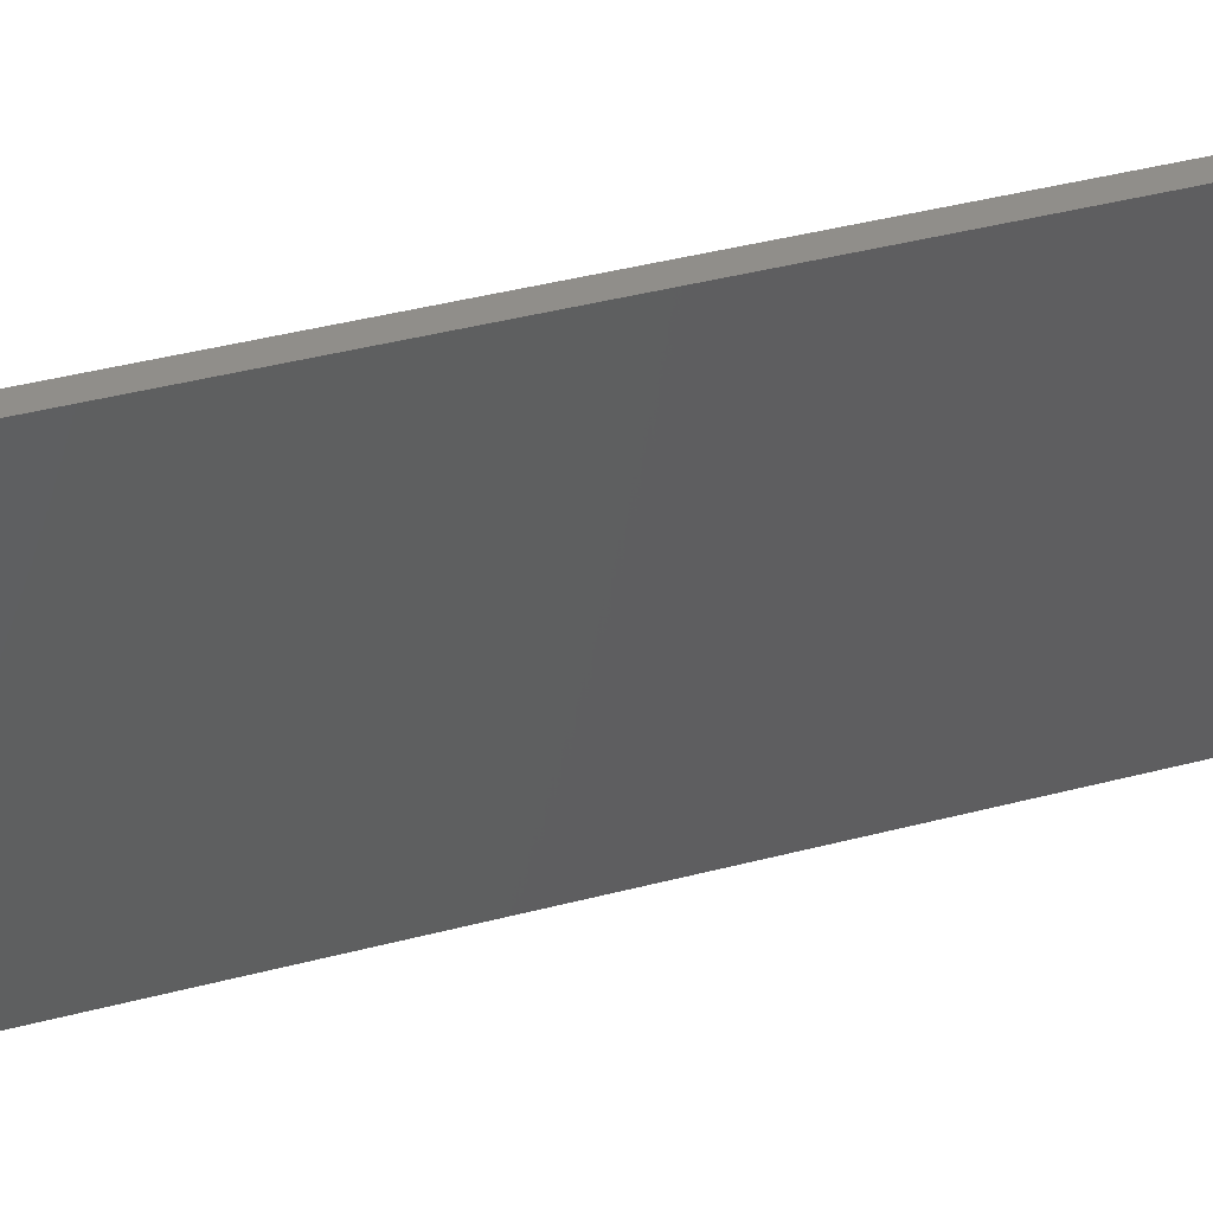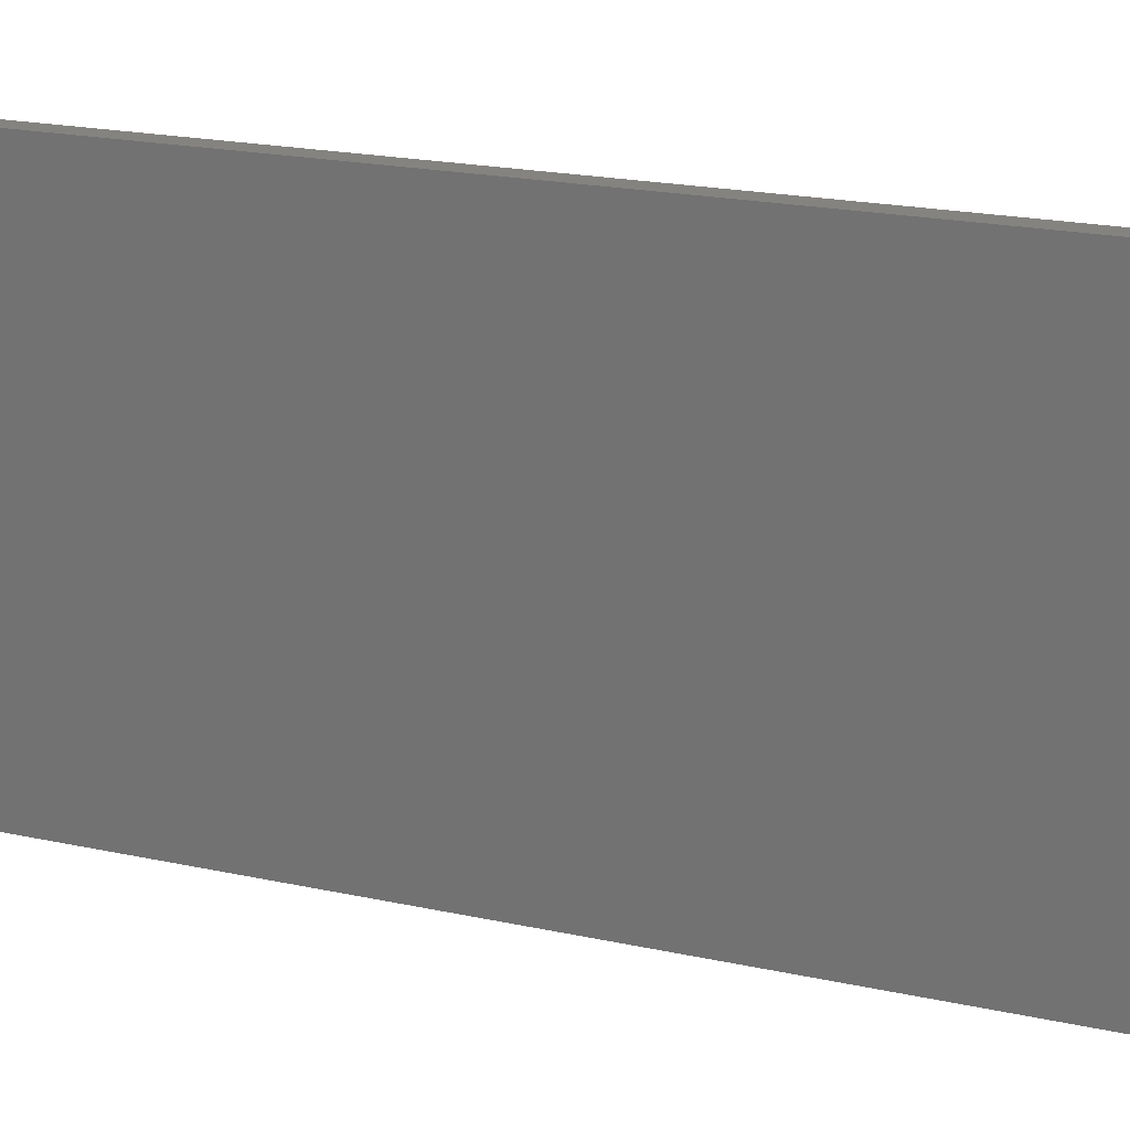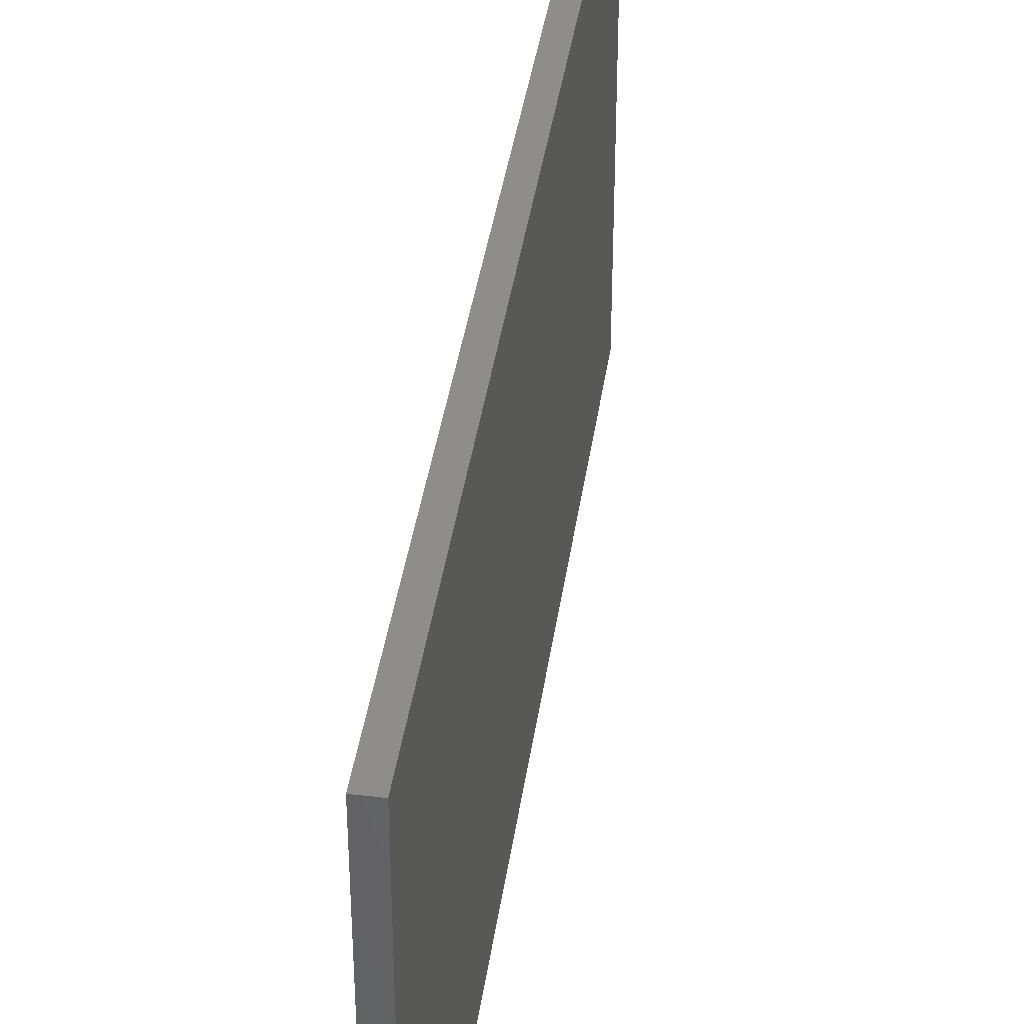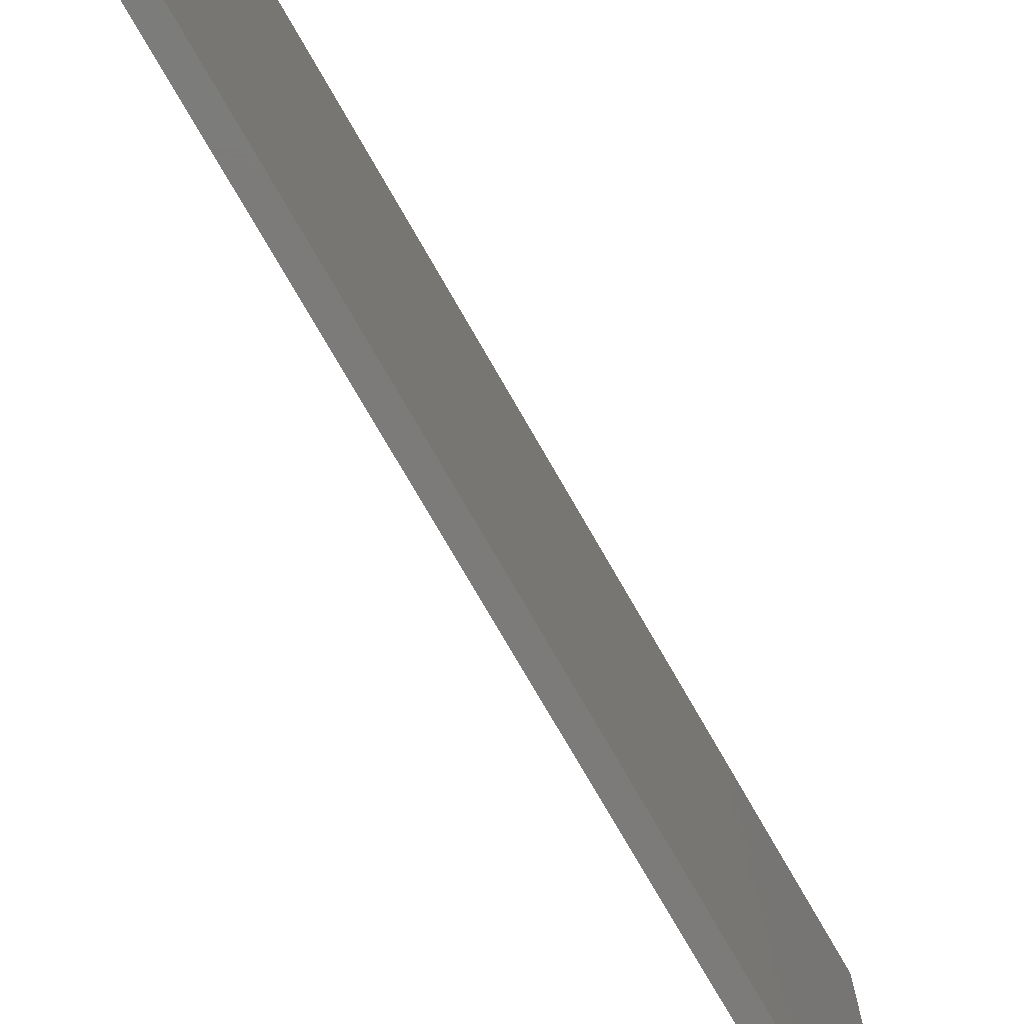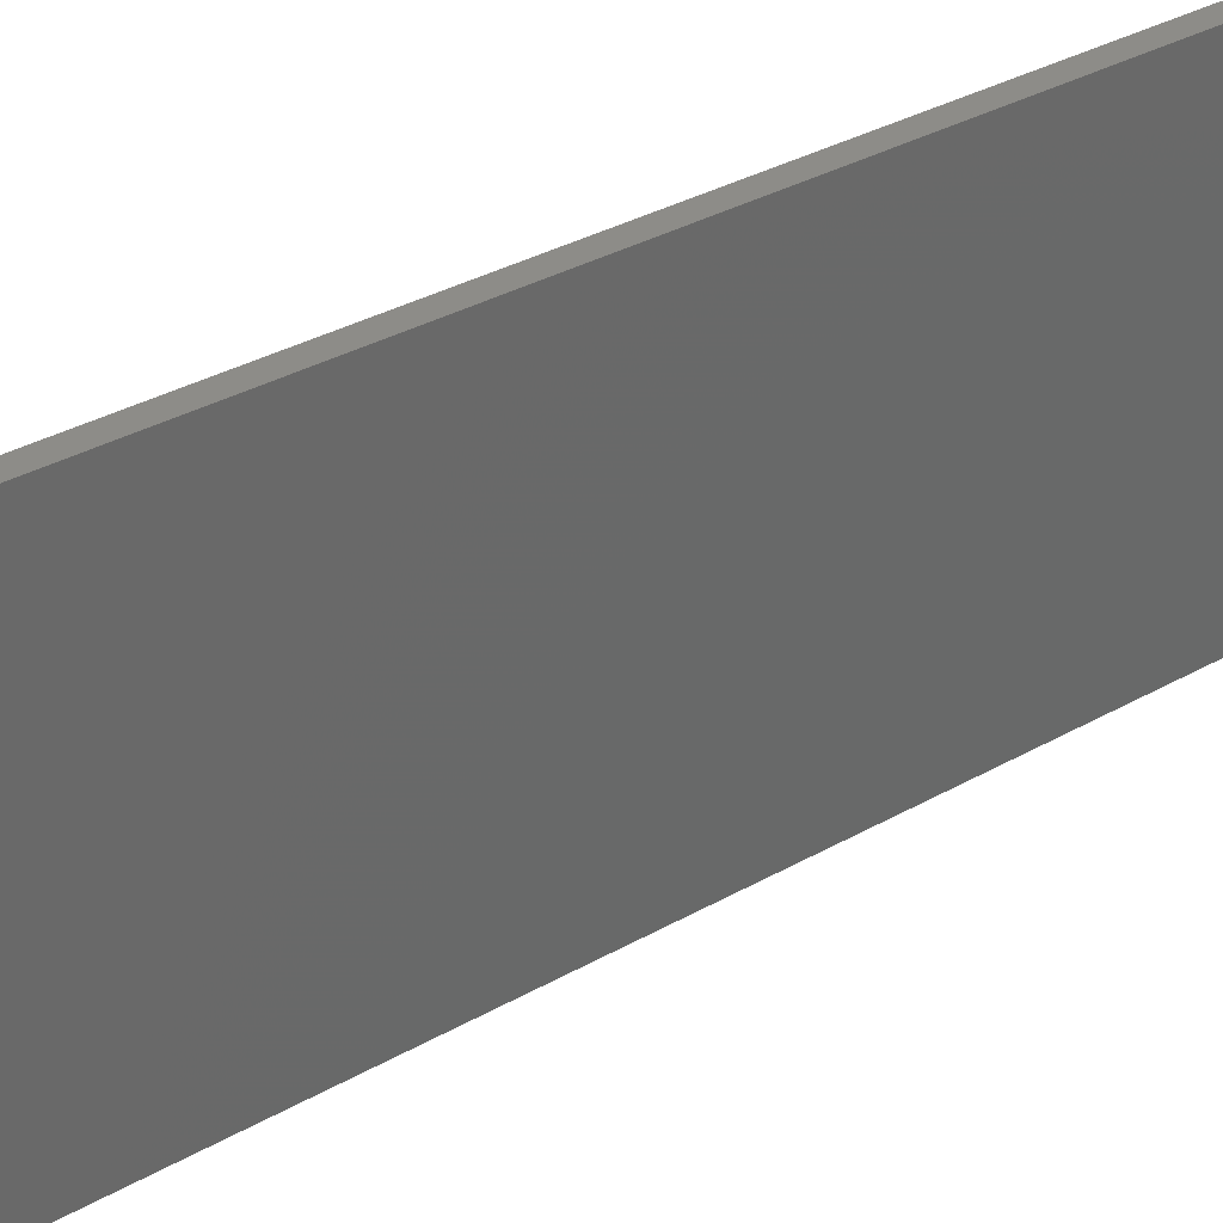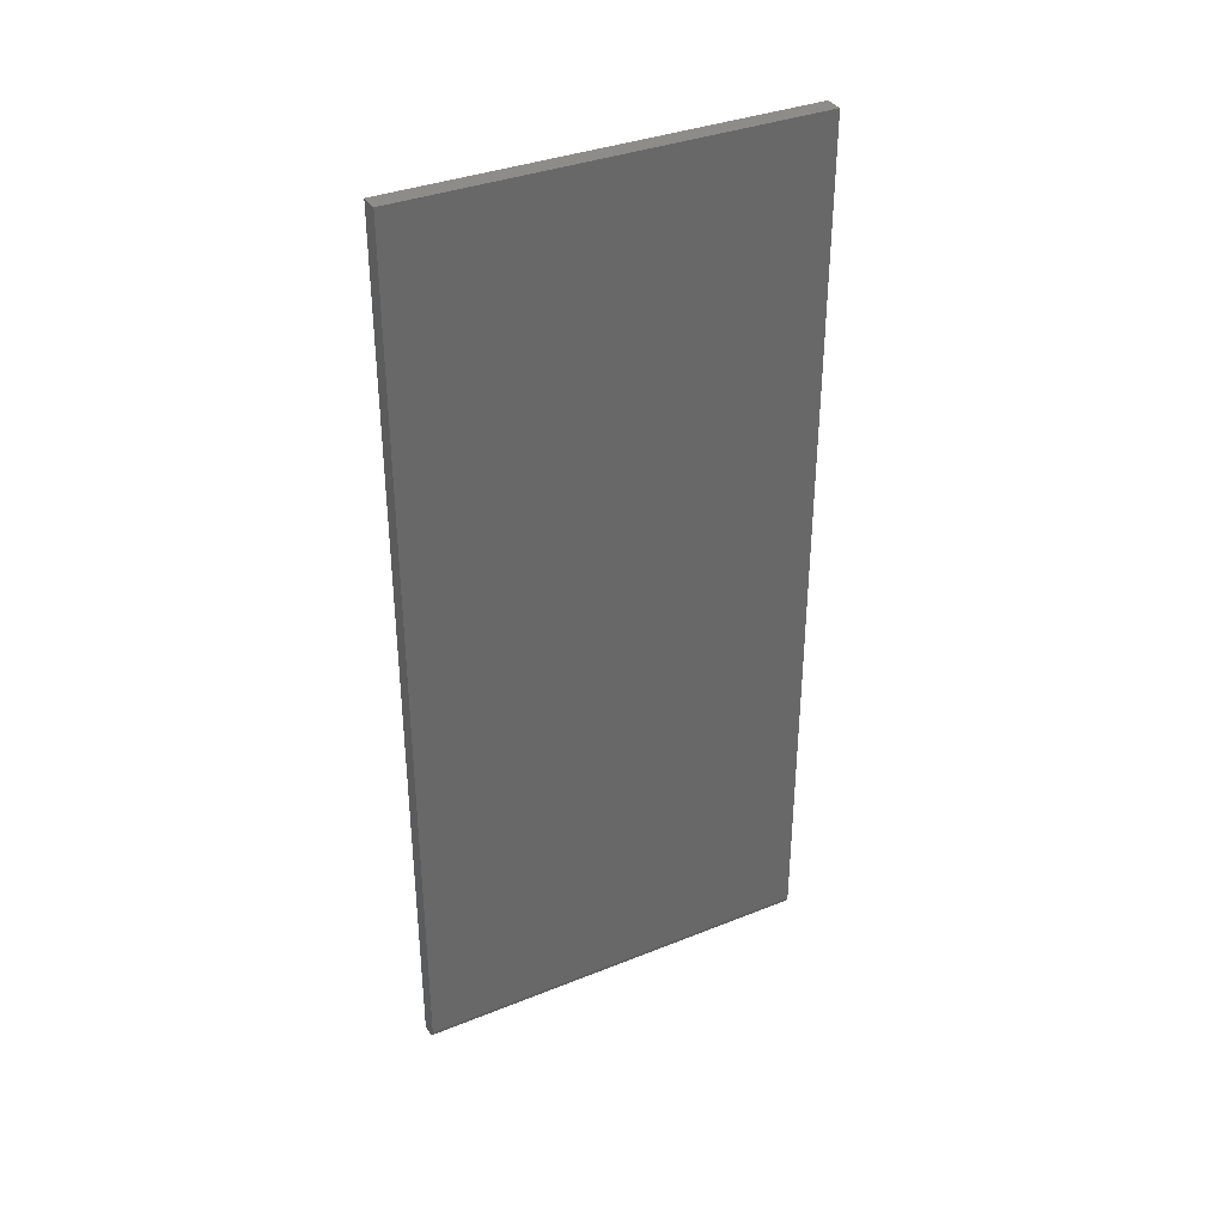
<metadata>
{"format":"stl","ext":"stl","renderer":"f3d","projection":"perspective","resolution":1024,"background":"white","views":[{"elev":45.9,"azim":73.7,"up":"+Z"},{"elev":19.2,"azim":112.9,"up":"+Z"},{"elev":39.7,"azim":-171.9,"up":"+Z"},{"elev":-74.7,"azim":-150.2,"up":"+Z"},{"elev":35.7,"azim":53.6,"up":"+Z"},{"elev":35.5,"azim":-117.9,"up":"+Y"}]}
</metadata>
<code>
# stl→obj: 24 verts, 44 faces
v 5.311e-35 -0.7344 -0.3438
v -3.857e-17 -0.7344 0.351
v 5.099e-33 0.75 -0.3438
v -3.857e-17 0.75 0.351
v 0.03125 -0.75 0.351
v 0.01562 -0.75 0.351
v 0.03125 -0.75 -0.3438
v 0.01562 -0.75 -0.3438
v 0.006944 -0.7474 0.351
v 0.01258 -0.7497 0.351
v 0.009646 -0.7488 0.351
v 0.002633 -0.7431 0.351
v 0.004576 -0.7454 0.351
v 0.03125 0.75 0.351
v 0.0003002 -0.7374 0.351
v 0.001189 -0.7404 0.351
v 0.01258 -0.7497 -0.3438
v 0.009646 -0.7488 -0.3438
v 0.001189 -0.7404 -0.3438
v 0.0003002 -0.7374 -0.3438
v 0.03125 0.75 -0.3438
v 0.006944 -0.7474 -0.3438
v 0.004576 -0.7454 -0.3438
v 0.002633 -0.7431 -0.3438
f 1 2 3
f 3 2 4
f 5 6 7
f 7 6 8
f 6 9 10
f 9 11 10
f 12 13 9
f 2 14 4
f 5 14 2
f 5 2 15
f 5 15 16
f 5 16 12
f 5 12 9
f 5 9 6
f 8 17 18
f 1 19 20
f 21 7 19
f 21 19 1
f 21 1 3
f 7 8 18
f 7 18 22
f 7 22 23
f 7 23 24
f 7 24 19
f 2 1 15
f 15 1 20
f 15 20 16
f 16 20 19
f 16 19 12
f 12 19 24
f 12 24 13
f 13 24 23
f 13 23 9
f 9 23 22
f 9 22 11
f 11 22 18
f 11 18 10
f 10 18 17
f 10 17 6
f 6 17 8
f 7 21 5
f 5 21 14
f 21 3 14
f 14 3 4

</code>
